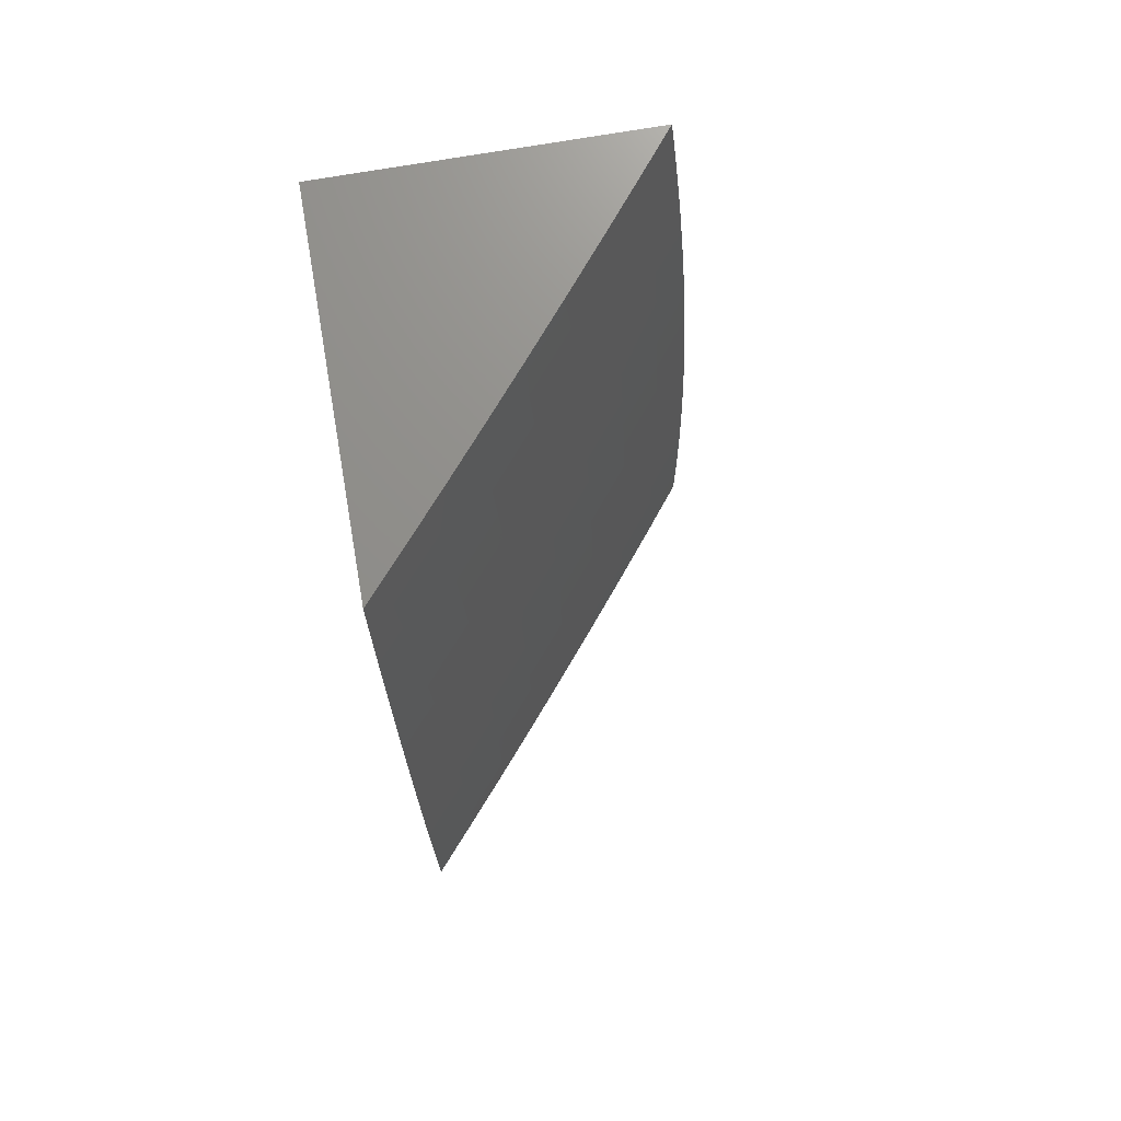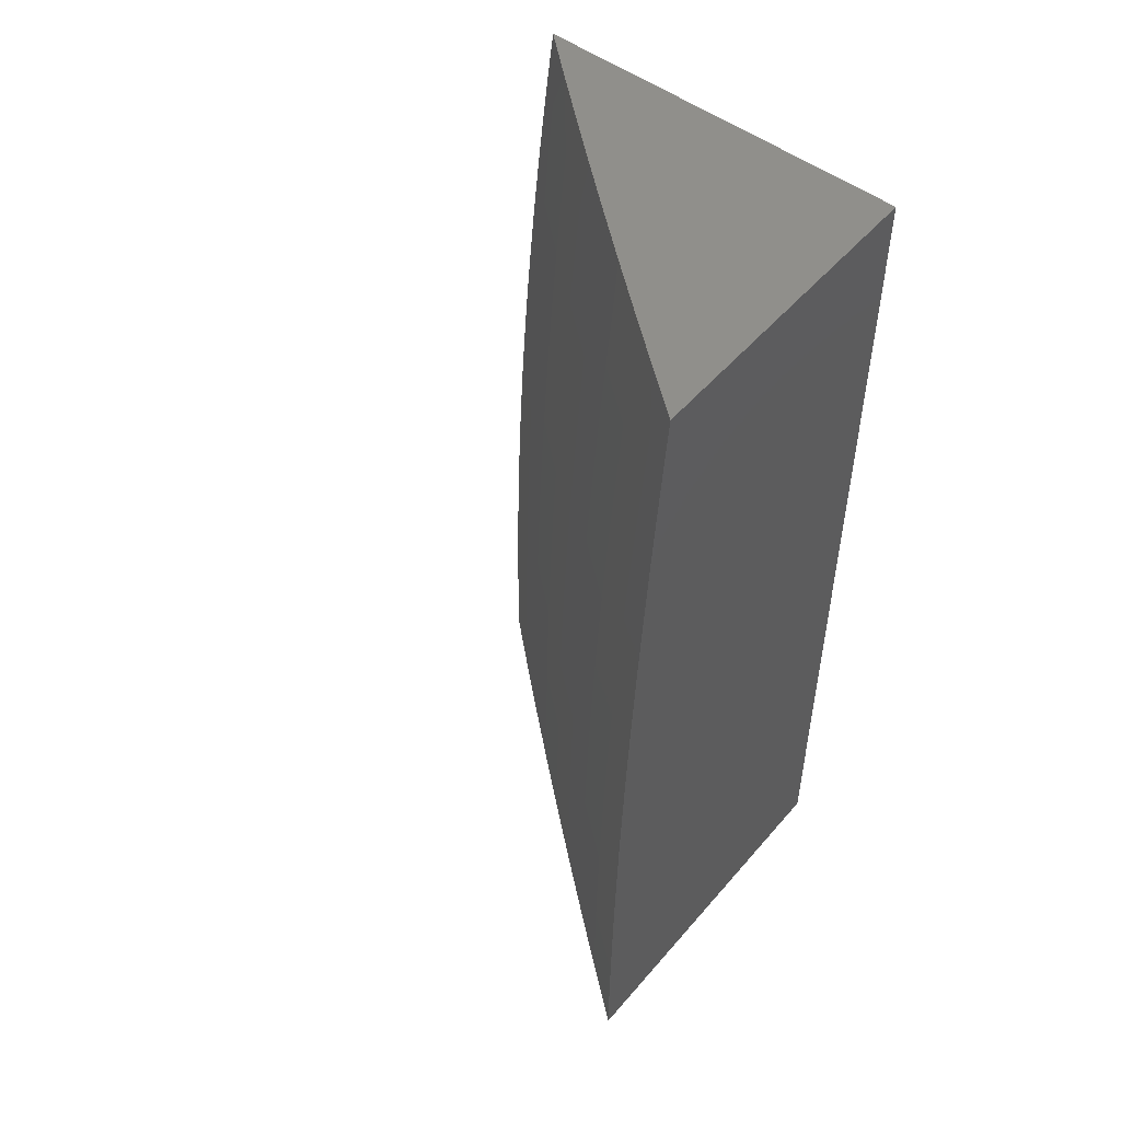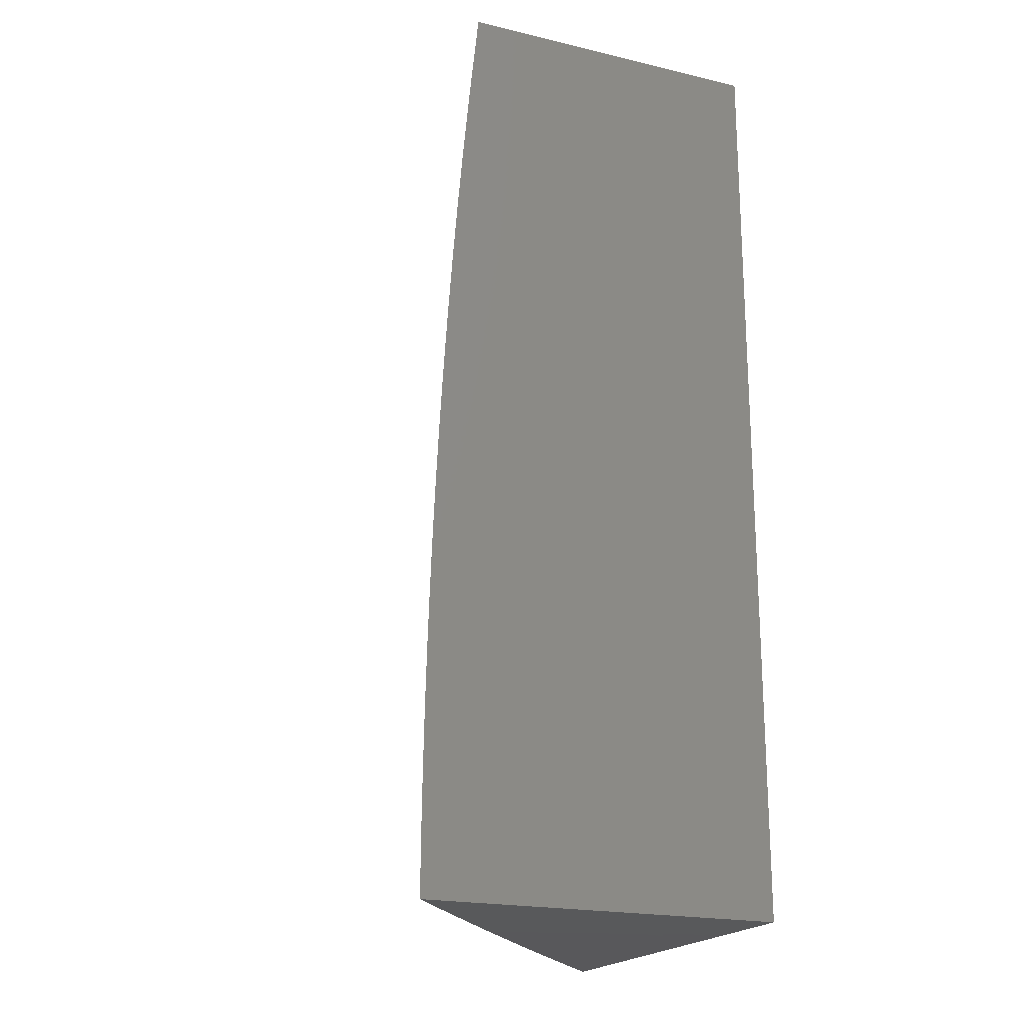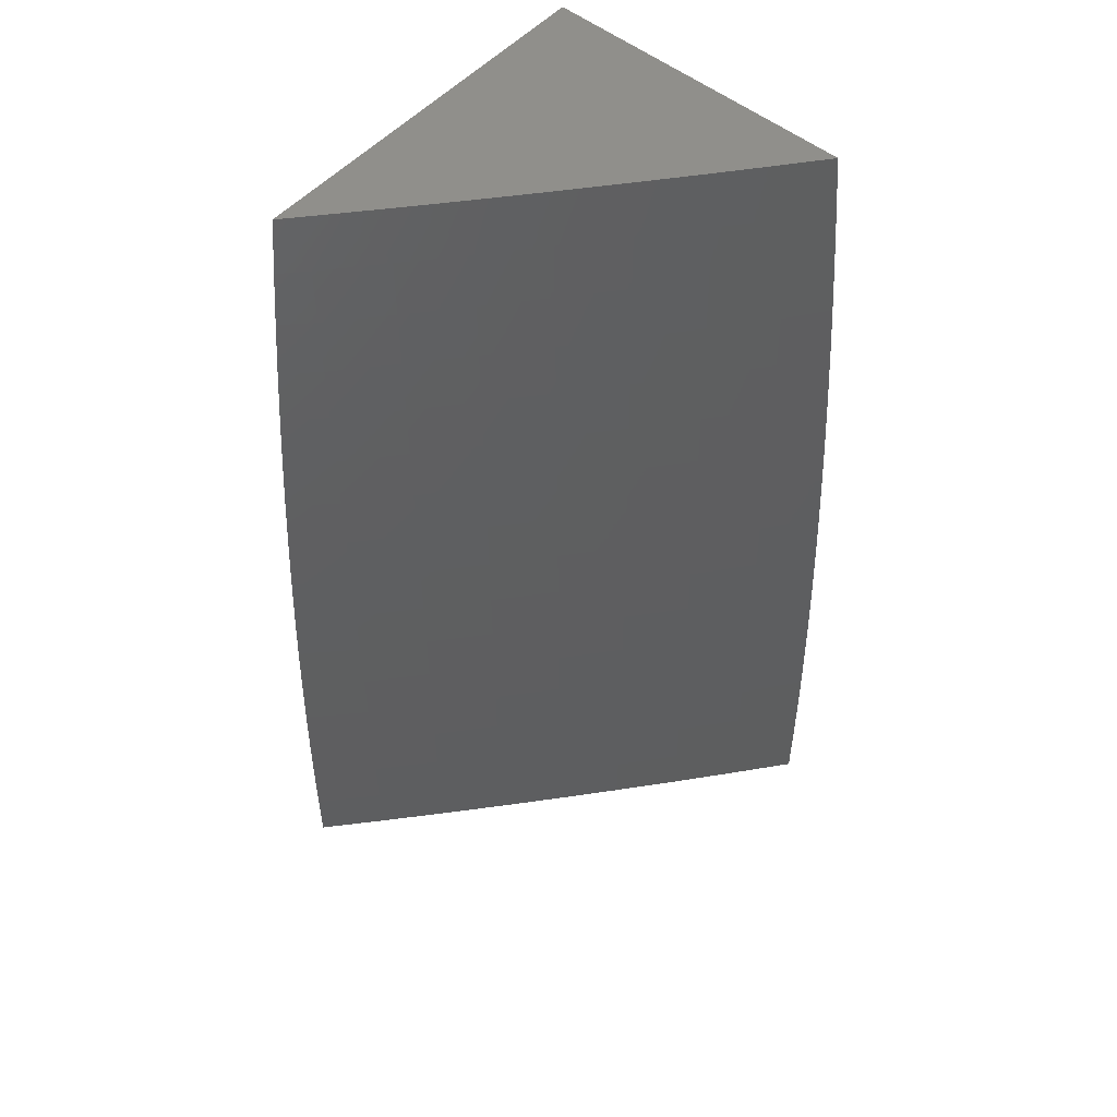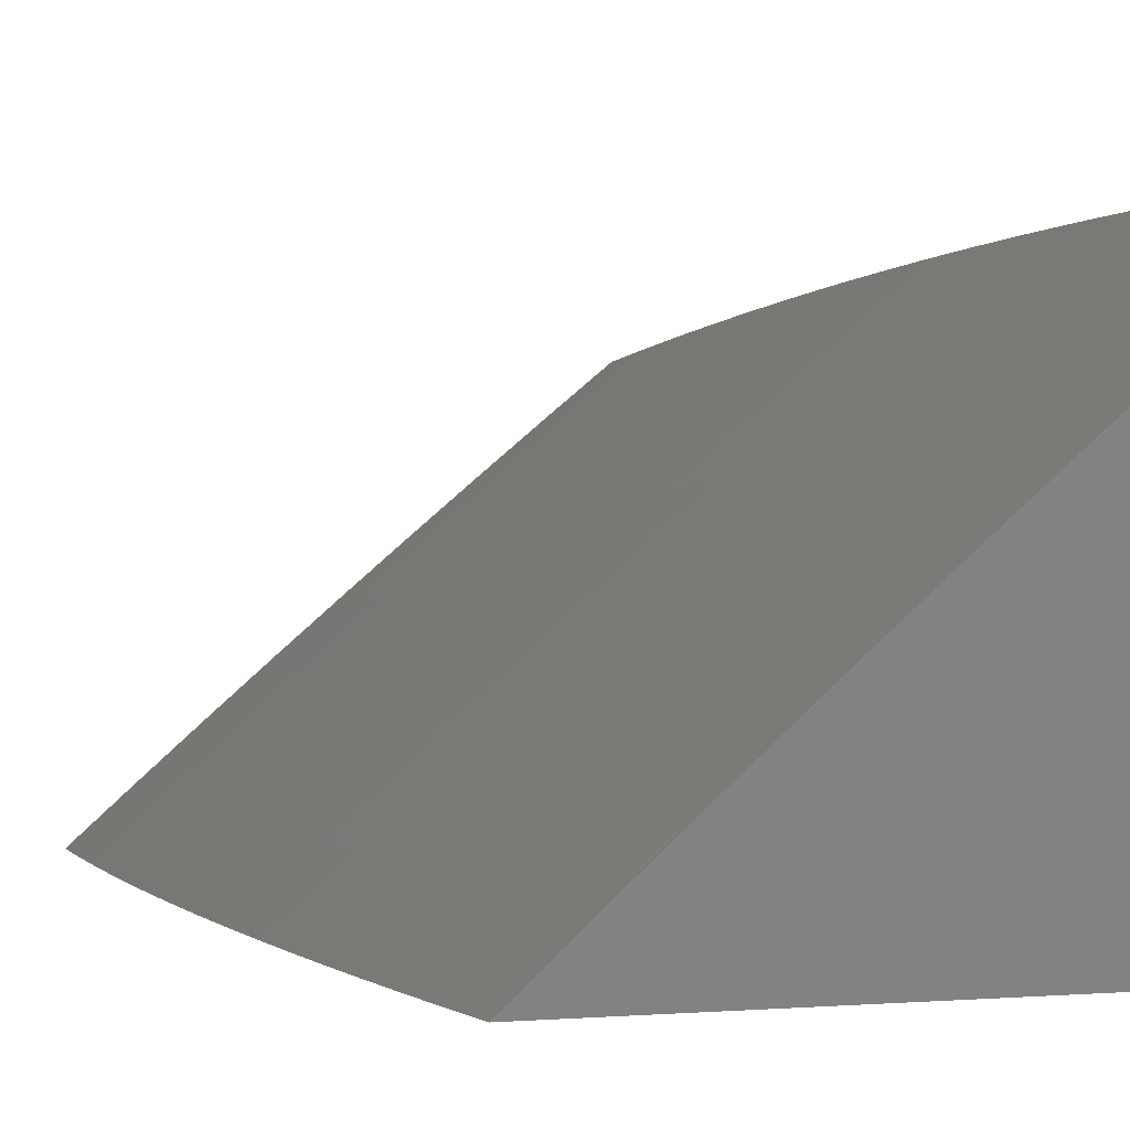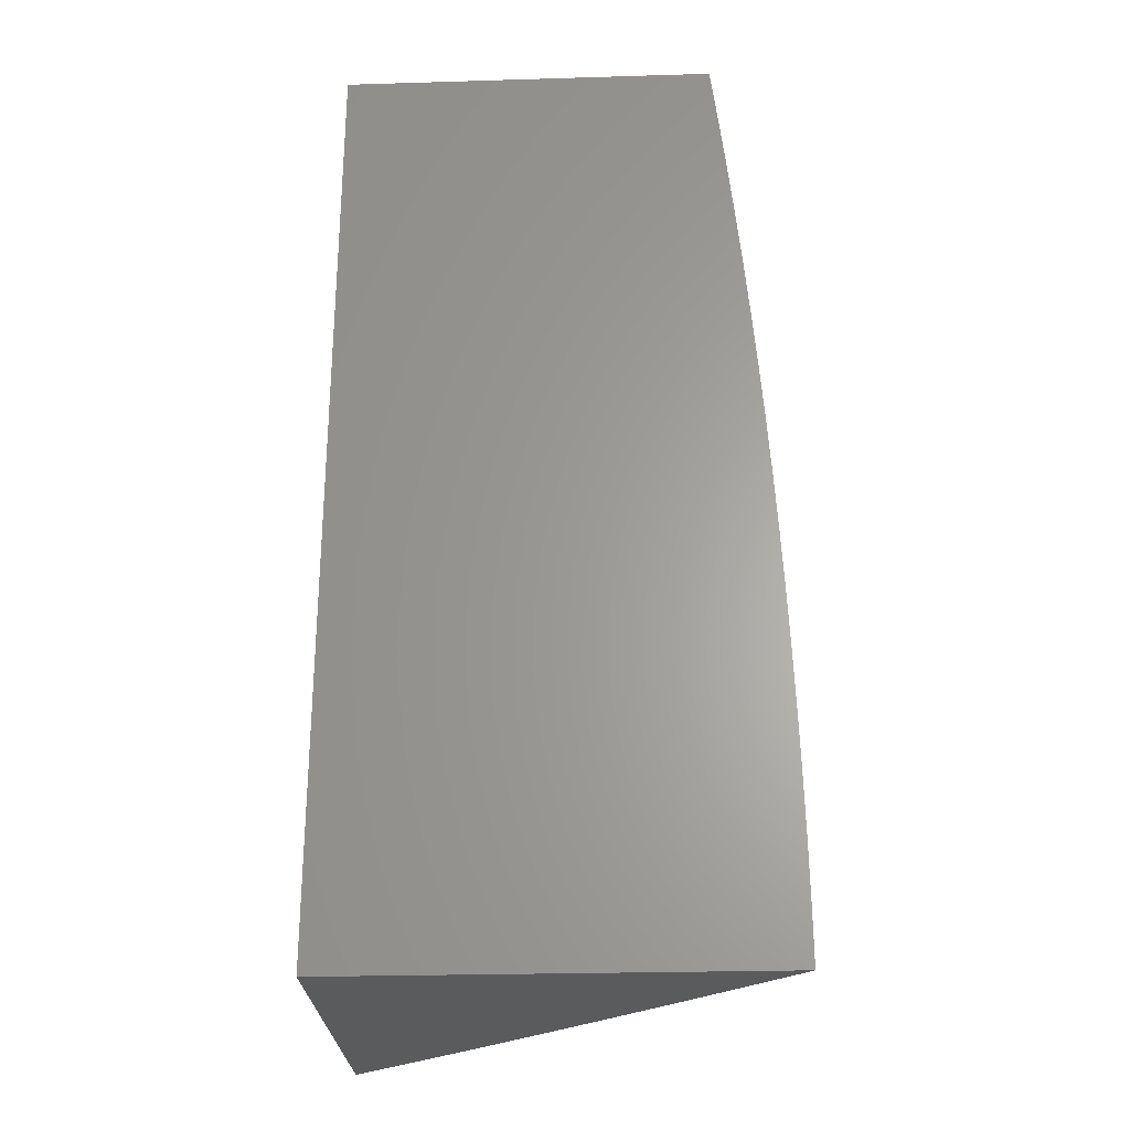
<metadata>
{"format":"stl","ext":"stl","renderer":"f3d","projection":"perspective","resolution":1024,"background":"white","views":[{"elev":72.7,"azim":80.2,"up":"+Z"},{"elev":51.2,"azim":-140.9,"up":"+Z"},{"elev":-20.3,"azim":-113.2,"up":"+Z"},{"elev":52.7,"azim":130.9,"up":"+Z"},{"elev":0.4,"azim":158.7,"up":"+Y"},{"elev":-26.3,"azim":2.7,"up":"+Z"}]}
</metadata>
<code>
# stl→obj: 155 verts, 306 faces
v 7.461 8 0.06268
v 7.461 8 0
v 7.404 8.05 0.06157
v 7.404 8.05 0
v 7.348 8.099 0.06157
v 7.348 8.099 0
v 7.291 8.149 0
v 7.29 8.149 0.06157
v 7.233 8.197 0
v 7.233 8.197 0.06157
v 7.175 8.246 0
v 7.175 8.246 0.06157
v 7.117 8.294 0
v 7.117 8.294 0.06157
v 7.059 8.341 0
v 7.059 8.341 0.06157
v 7 8.389 0
v 7 8.388 0.06263
v 7.058 8.341 0.1233
v 7 8.388 0.1253
v 7.058 8.34 0.1851
v 7 8.387 0.1879
v 7.057 8.339 0.2471
v 7 8.385 0.2505
v 7.056 8.338 0.3092
v 7 8.383 0.3131
v 7.055 8.337 0.3714
v 7 8.381 0.3756
v 7.054 8.335 0.4338
v 7 8.378 0.4382
v 7.052 8.334 0.4962
v 7 8.375 0.5007
v 7.05 8.331 0.5588
v 7 8.372 0.5632
v 7.048 8.329 0.6215
v 7 8.368 0.6257
v 7.046 8.326 0.6843
v 7 8.363 0.6882
v 7.044 8.324 0.7472
v 7 8.358 0.7506
v 7.041 8.32 0.8103
v 7 8.353 0.813
v 7.038 8.317 0.8734
v 7 8.347 0.8754
v 7.035 8.313 0.9367
v 7 8.341 0.9377
v 7 8.335 1
v 7.051 8.294 1
v 7.093 8.266 0.9367
v 7.096 8.27 0.8734
v 7.099 8.273 0.8103
v 7.102 8.276 0.7472
v 7.104 8.279 0.6843
v 7.107 8.282 0.6215
v 7.109 8.284 0.5588
v 7.11 8.286 0.4962
v 7.112 8.288 0.4338
v 7.113 8.289 0.3714
v 7.115 8.291 0.3092
v 7.116 8.292 0.2471
v 7.116 8.293 0.1851
v 7.117 8.293 0.1233
v 7.101 8.253 1
v 7.151 8.218 0.9367
v 7.154 8.222 0.8734
v 7.157 8.225 0.8103
v 7.16 8.228 0.7472
v 7.162 8.231 0.6843
v 7.165 8.234 0.6215
v 7.167 8.236 0.5588
v 7.169 8.238 0.4962
v 7.17 8.24 0.4338
v 7.172 8.241 0.3714
v 7.173 8.243 0.3092
v 7.174 8.244 0.2471
v 7.174 8.245 0.1851
v 7.175 8.245 0.1233
v 7.151 8.212 1
v 7.201 8.17 1
v 7.209 8.17 0.9367
v 7.25 8.128 1
v 7.266 8.121 0.9367
v 7.3 8.085 1
v 7.323 8.072 0.9367
v 7.349 8.043 1
v 7.38 8.023 0.9367
v 7.398 8 1
v 7.405 8 0.9378
v 7.412 8 0.8755
v 7.383 8.026 0.8734
v 7.326 8.076 0.8734
v 7.269 8.125 0.8734
v 7.272 8.128 0.8103
v 7.215 8.177 0.8103
v 7.218 8.18 0.7472
v 7.419 8 0.8132
v 7.386 8.03 0.8103
v 7.329 8.079 0.8103
v 7.275 8.131 0.7472
v 7.22 8.183 0.6843
v 7.425 8 0.7509
v 7.389 8.033 0.7472
v 7.332 8.082 0.7472
v 7.277 8.134 0.6843
v 7.222 8.185 0.6215
v 7.431 8 0.6884
v 7.391 8.035 0.6843
v 7.335 8.085 0.6843
v 7.28 8.137 0.6215
v 7.224 8.188 0.5588
v 7.436 8 0.626
v 7.394 8.038 0.6215
v 7.337 8.087 0.6215
v 7.282 8.139 0.5588
v 7.226 8.19 0.4962
v 7.441 8 0.5635
v 7.396 8.04 0.5588
v 7.339 8.09 0.5588
v 7.284 8.141 0.4962
v 7.228 8.192 0.4338
v 7.445 8 0.501
v 7.398 8.042 0.4962
v 7.341 8.092 0.4962
v 7.285 8.143 0.4338
v 7.229 8.193 0.3714
v 7.449 8 0.4385
v 7.399 8.044 0.4338
v 7.342 8.094 0.4338
v 7.287 8.144 0.3714
v 7.23 8.194 0.3092
v 7.452 8 0.3759
v 7.401 8.046 0.3714
v 7.344 8.095 0.3714
v 7.288 8.146 0.3092
v 7.231 8.196 0.2471
v 7.455 8 0.3133
v 7.402 8.047 0.3092
v 7.345 8.097 0.3092
v 7.289 8.147 0.2471
v 7.232 8.196 0.1851
v 7.457 8 0.2507
v 7.403 8.048 0.2471
v 7.346 8.098 0.2471
v 7.29 8.148 0.1851
v 7.233 8.197 0.1233
v 7.459 8 0.188
v 7.404 8.049 0.1851
v 7.347 8.098 0.1851
v 7.29 8.148 0.1233
v 7.46 8 0.1254
v 7.404 8.049 0.1233
v 7.347 8.099 0.1233
v 7.212 8.173 0.8734
v 7 8 1
v 7 8 0
f 1 2 3
f 3 2 4
f 3 4 5
f 5 4 6
f 5 6 7
f 5 7 8
f 8 7 9
f 8 9 10
f 10 9 11
f 10 11 12
f 12 11 13
f 12 13 14
f 14 13 15
f 14 15 16
f 16 15 17
f 16 17 18
f 16 18 19
f 19 18 20
f 19 20 21
f 21 20 22
f 21 22 23
f 23 22 24
f 23 24 25
f 25 24 26
f 25 26 27
f 27 26 28
f 27 28 29
f 29 28 30
f 29 30 31
f 31 30 32
f 31 32 33
f 33 32 34
f 33 34 35
f 35 34 36
f 35 36 37
f 37 36 38
f 37 38 39
f 39 38 40
f 39 40 41
f 41 40 42
f 41 42 43
f 43 42 44
f 43 44 45
f 45 44 46
f 45 46 47
f 47 48 45
f 45 48 49
f 45 49 43
f 43 49 50
f 43 50 41
f 41 50 51
f 41 51 39
f 39 51 52
f 39 52 37
f 37 52 53
f 37 53 35
f 35 53 54
f 35 54 33
f 33 54 55
f 33 55 31
f 31 55 56
f 31 56 29
f 29 56 57
f 29 57 27
f 27 57 58
f 27 58 25
f 25 58 59
f 25 59 23
f 23 59 60
f 23 60 21
f 21 60 61
f 21 61 19
f 19 61 62
f 19 62 16
f 16 62 14
f 48 63 49
f 49 63 64
f 49 64 50
f 50 64 65
f 50 65 51
f 51 65 66
f 51 66 52
f 52 66 67
f 52 67 53
f 53 67 68
f 53 68 54
f 54 68 69
f 54 69 55
f 55 69 70
f 55 70 56
f 56 70 71
f 56 71 57
f 57 71 72
f 57 72 58
f 58 72 73
f 58 73 59
f 59 73 74
f 59 74 60
f 60 74 75
f 60 75 61
f 61 75 76
f 61 76 62
f 62 76 77
f 62 77 14
f 14 77 12
f 63 78 64
f 64 78 79
f 64 79 80
f 80 79 81
f 80 81 82
f 82 81 83
f 82 83 84
f 84 83 85
f 84 85 86
f 86 85 87
f 86 87 88
f 88 89 86
f 86 89 90
f 86 90 84
f 84 90 91
f 84 91 92
f 92 91 93
f 92 93 94
f 94 93 95
f 94 95 67
f 67 95 68
f 89 96 90
f 90 96 97
f 90 97 91
f 91 97 98
f 91 98 93
f 93 98 99
f 93 99 95
f 95 99 100
f 95 100 68
f 68 100 69
f 96 101 97
f 97 101 102
f 97 102 98
f 98 102 103
f 98 103 99
f 99 103 104
f 99 104 100
f 100 104 105
f 100 105 69
f 69 105 70
f 101 106 102
f 102 106 107
f 102 107 103
f 103 107 108
f 103 108 104
f 104 108 109
f 104 109 105
f 105 109 110
f 105 110 70
f 70 110 71
f 106 111 107
f 107 111 112
f 107 112 108
f 108 112 113
f 108 113 109
f 109 113 114
f 109 114 110
f 110 114 115
f 110 115 71
f 71 115 72
f 111 116 112
f 112 116 117
f 112 117 113
f 113 117 118
f 113 118 114
f 114 118 119
f 114 119 115
f 115 119 120
f 115 120 72
f 72 120 73
f 116 121 117
f 117 121 122
f 117 122 118
f 118 122 123
f 118 123 119
f 119 123 124
f 119 124 120
f 120 124 125
f 120 125 73
f 73 125 74
f 121 126 122
f 122 126 127
f 122 127 123
f 123 127 128
f 123 128 124
f 124 128 129
f 124 129 125
f 125 129 130
f 125 130 74
f 74 130 75
f 126 131 127
f 127 131 132
f 127 132 128
f 128 132 133
f 128 133 129
f 129 133 134
f 129 134 130
f 130 134 135
f 130 135 75
f 75 135 76
f 131 136 132
f 132 136 137
f 132 137 133
f 133 137 138
f 133 138 134
f 134 138 139
f 134 139 135
f 135 139 140
f 135 140 76
f 76 140 77
f 136 141 137
f 137 141 142
f 137 142 138
f 138 142 143
f 138 143 139
f 139 143 144
f 139 144 140
f 140 144 145
f 140 145 77
f 77 145 12
f 141 146 142
f 142 146 147
f 142 147 143
f 143 147 148
f 143 148 144
f 144 148 149
f 144 149 145
f 145 149 10
f 145 10 12
f 146 150 147
f 147 150 151
f 147 151 148
f 148 151 152
f 148 152 149
f 149 152 8
f 149 8 10
f 150 1 151
f 151 1 3
f 151 3 152
f 152 3 5
f 152 5 8
f 82 84 92
f 82 92 153
f 153 92 94
f 153 94 66
f 66 94 67
f 82 153 80
f 80 153 65
f 80 65 64
f 65 153 66
f 47 46 154
f 154 46 44
f 154 44 42
f 42 40 154
f 154 40 38
f 154 38 36
f 154 36 155
f 155 36 34
f 155 34 32
f 32 30 155
f 155 30 28
f 155 28 26
f 26 24 155
f 155 24 22
f 155 22 20
f 20 18 155
f 155 18 17
f 17 15 155
f 155 15 13
f 155 13 11
f 11 9 155
f 155 9 7
f 155 7 6
f 6 4 155
f 155 4 2
f 87 85 154
f 154 85 83
f 154 83 81
f 81 79 154
f 154 79 78
f 154 78 63
f 63 48 154
f 154 48 47
f 2 1 155
f 155 1 150
f 155 150 146
f 146 141 155
f 155 141 136
f 155 136 131
f 131 126 155
f 155 126 121
f 155 121 116
f 116 111 155
f 155 111 154
f 154 111 106
f 154 106 101
f 101 96 154
f 154 96 89
f 154 89 88
f 88 87 154

</code>
